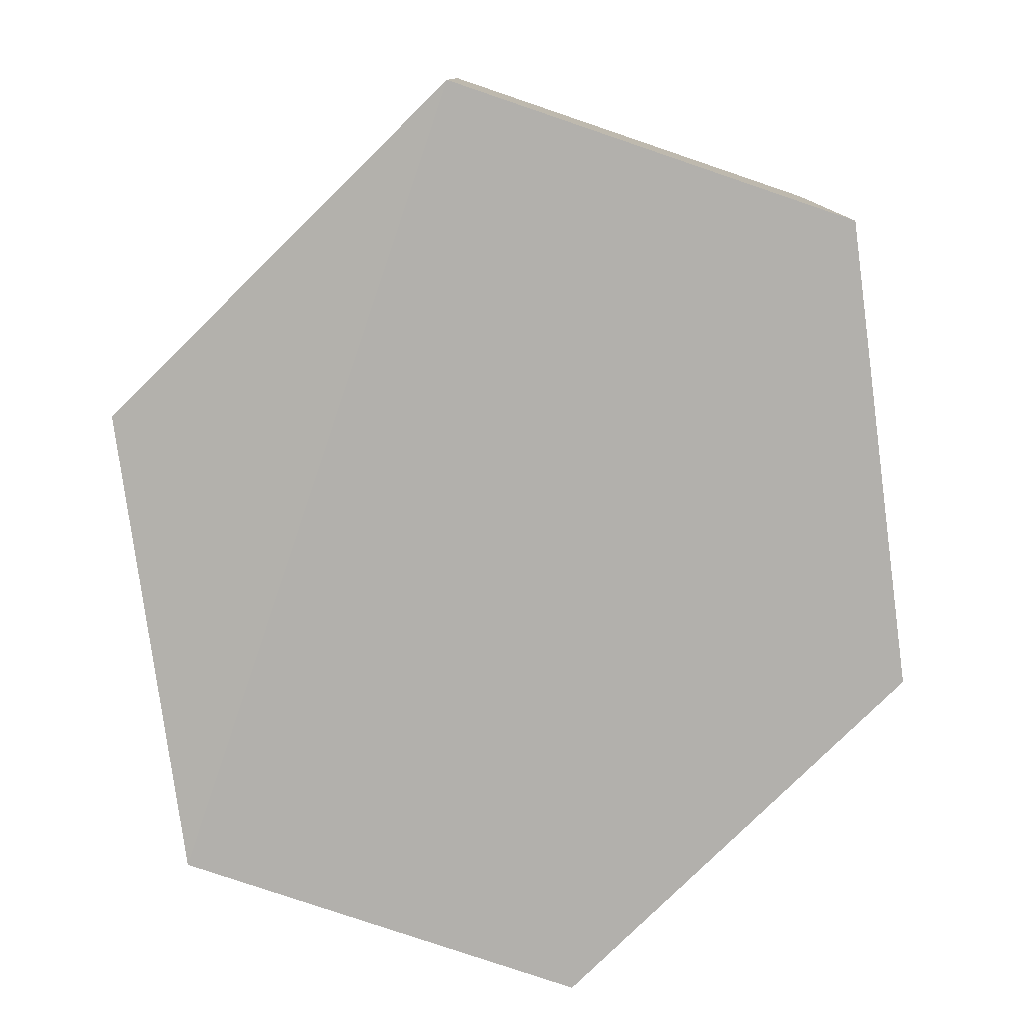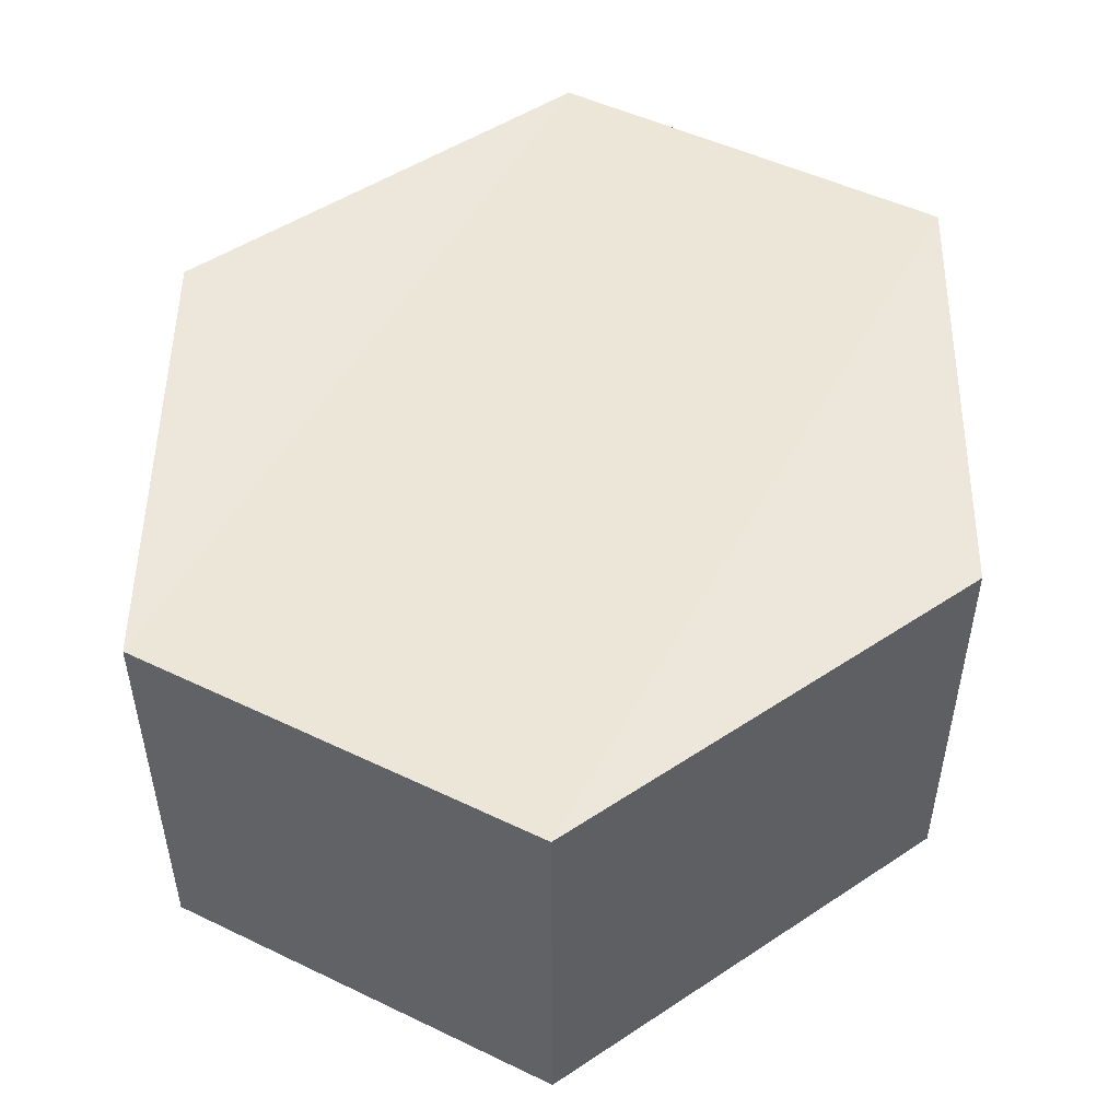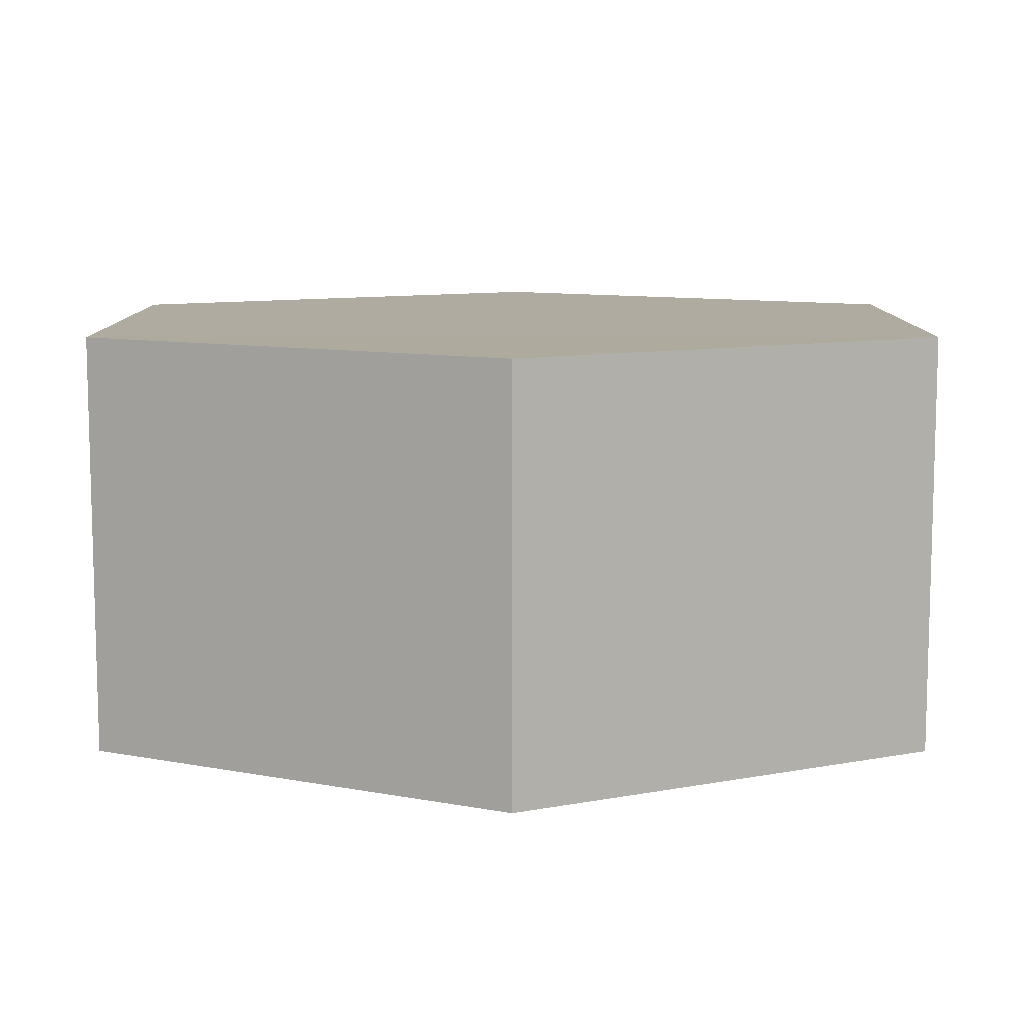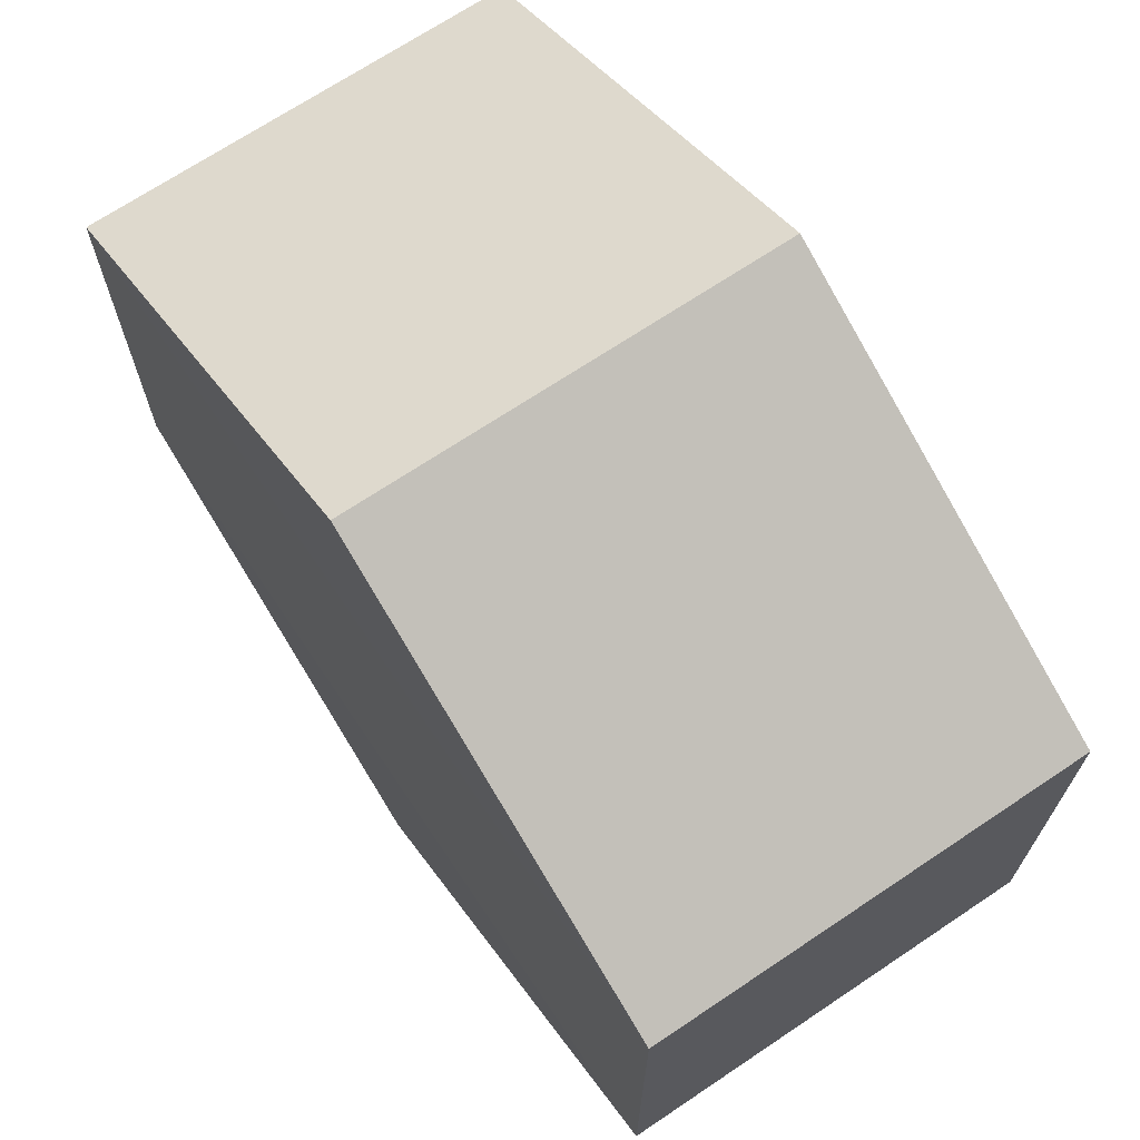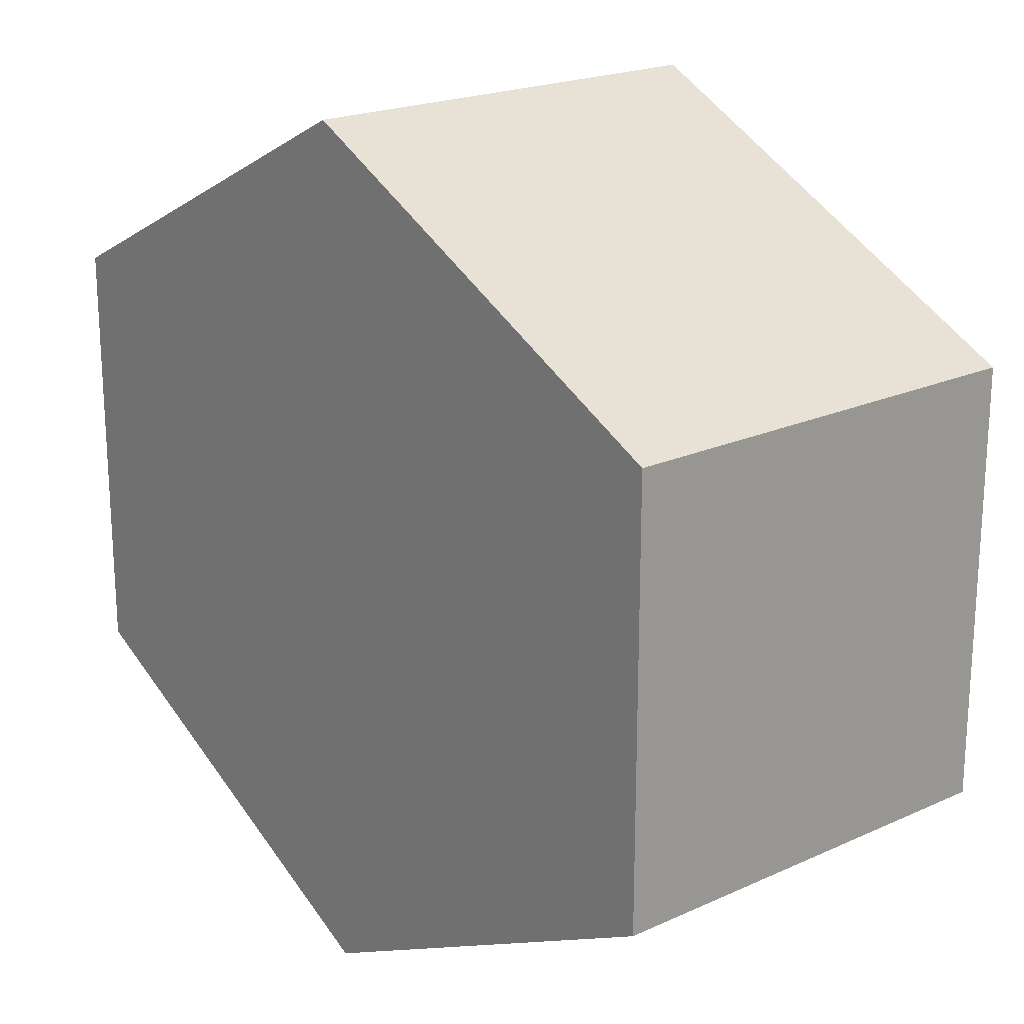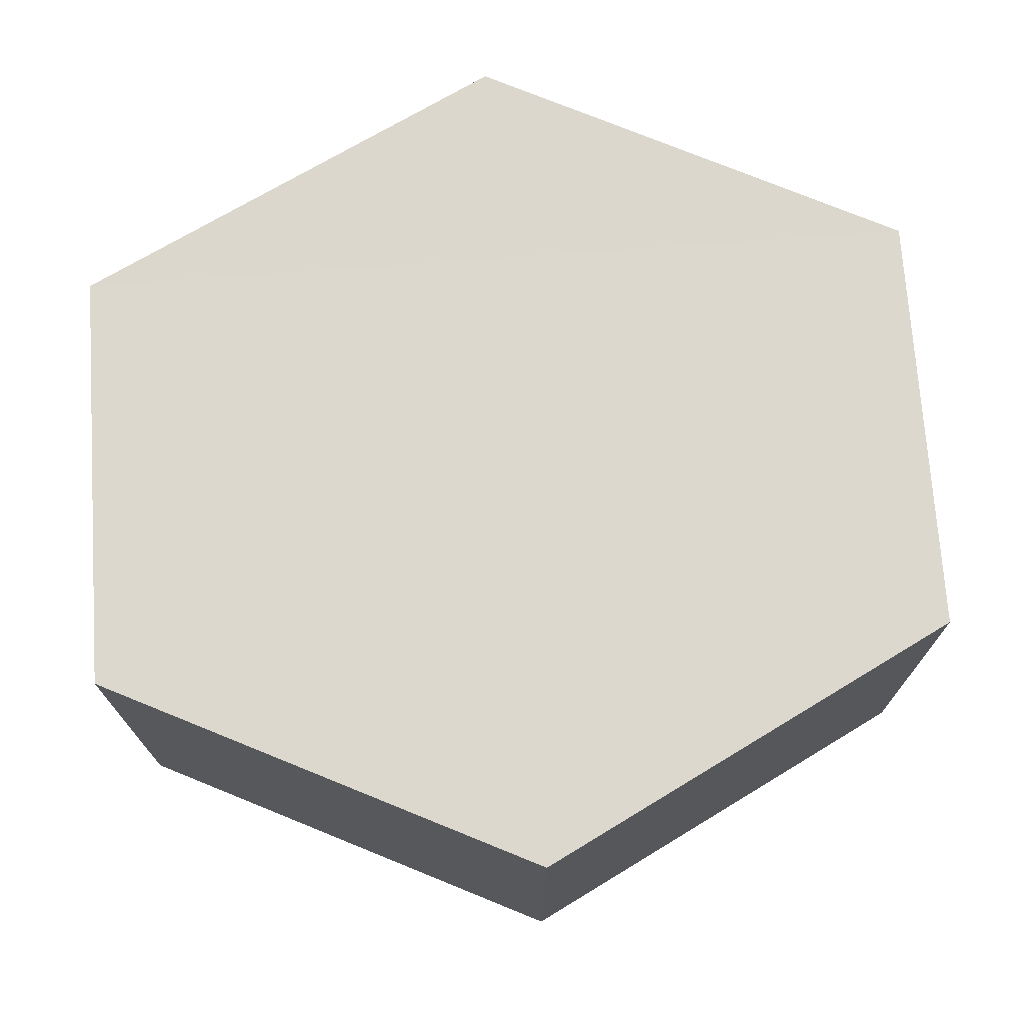
<metadata>
{"format":"obj","ext":"obj","renderer":"f3d","projection":"perspective","resolution":1024,"background":"white","views":[{"elev":-78.8,"azim":-108.9,"up":"+Y"},{"elev":50.5,"azim":117.6,"up":"+Y"},{"elev":9.7,"azim":0.2,"up":"+Y"},{"elev":69.4,"azim":56.1,"up":"+Z"},{"elev":20.6,"azim":-129.4,"up":"+Z"},{"elev":72.7,"azim":175.8,"up":"+Y"}]}
</metadata>
<code>
o 4660
v 2224 1879 16.92
v 2224 1879 16.94
v 2224 1879 16.92
v 2224 1879 16.92
v 2224 1879 16.94
v 2224 1879 16.95
v 2224 1879 16.91
v 2224 1879 16.92
v 2224 1879 16.92
v 2224 1879 16.91
v 2224 1879 16.92
v 2224 1879 16.91
v 2224 1879 16.94
v 2224 1879 16.94
v 2224 1879 16.92
v 2224 1879 16.91
v 2224 1879 16.91
v 2224 1879 16.92
v 2224 1879 16.92
v 2224 1879 16.91
v 2224 1879 16.94
v 2224 1879 16.94
v 2224 1879 16.95
v 2224 1879 16.94
v 2224 1879 16.94
v 2224 1879 16.95
v 2224 1879 16.95
v 2224 1879 16.94
v 2224 1879 16.95
v 2224 1879 16.94
v 2224 1879 16.95
v 2224 1879 16.92
f 1 2 3
f 4 3 2
f 5 2 6
f 7 4 8
f 8 9 10
f 11 12 7
f 13 9 14
f 15 13 5
f 15 16 17
f 17 1 18
f 18 19 20
f 21 19 22
f 23 21 5
f 11 21 24
f 25 26 23
f 27 13 24
f 28 29 27
f 24 30 31
f 4 30 32
f 1 32 30

</code>
